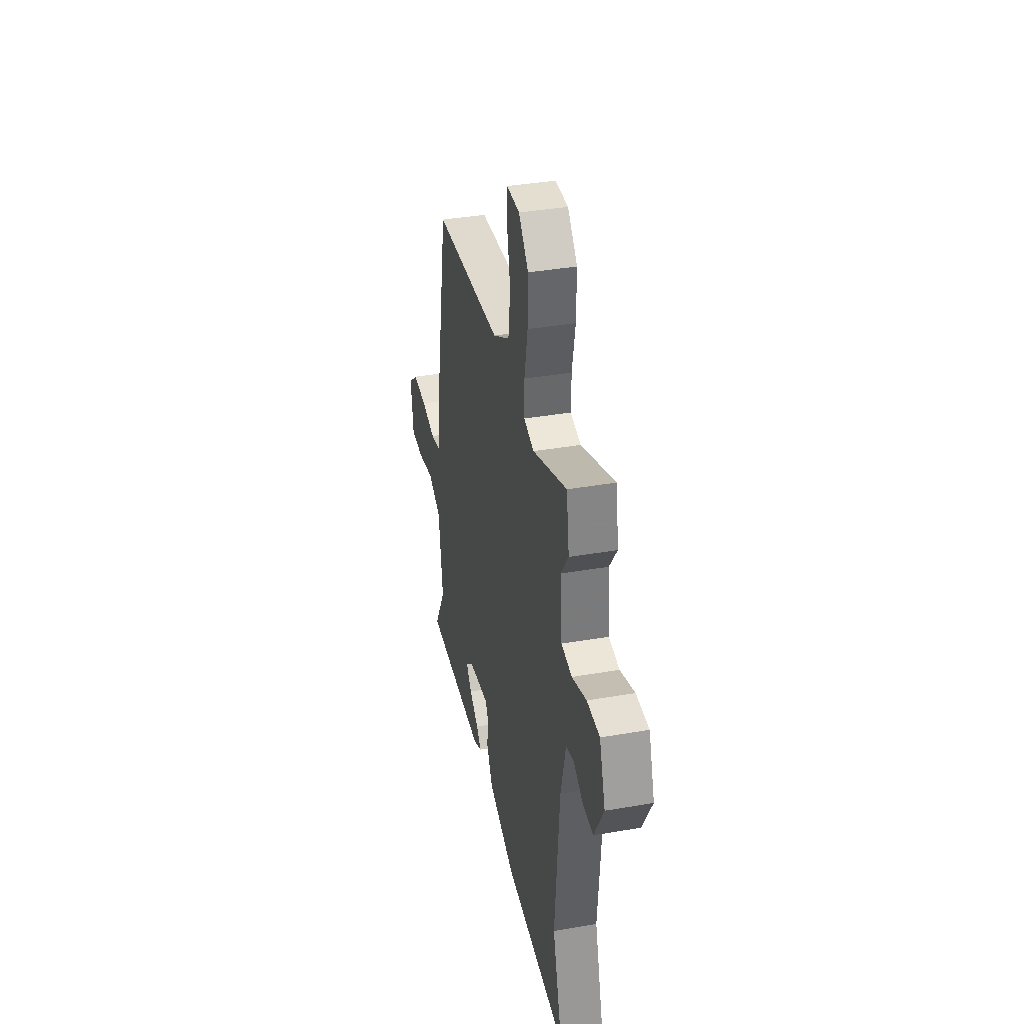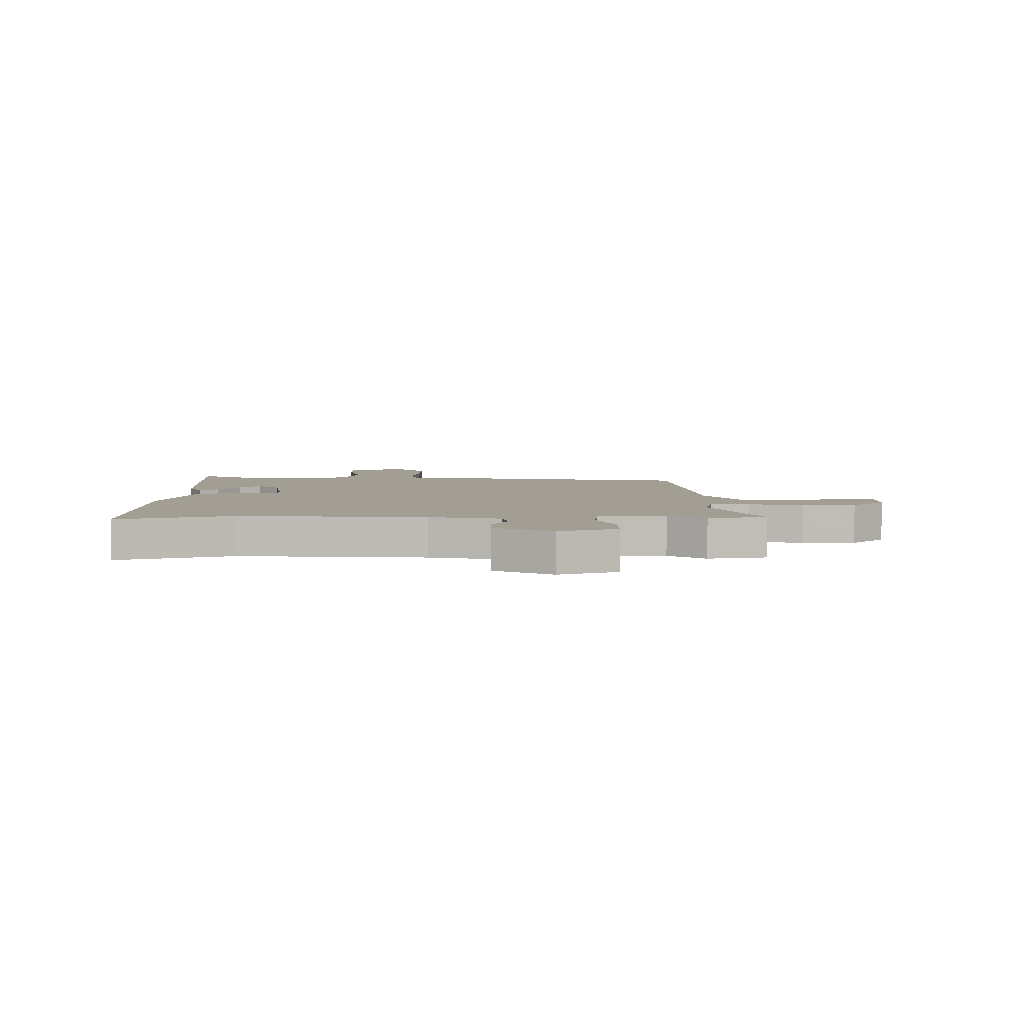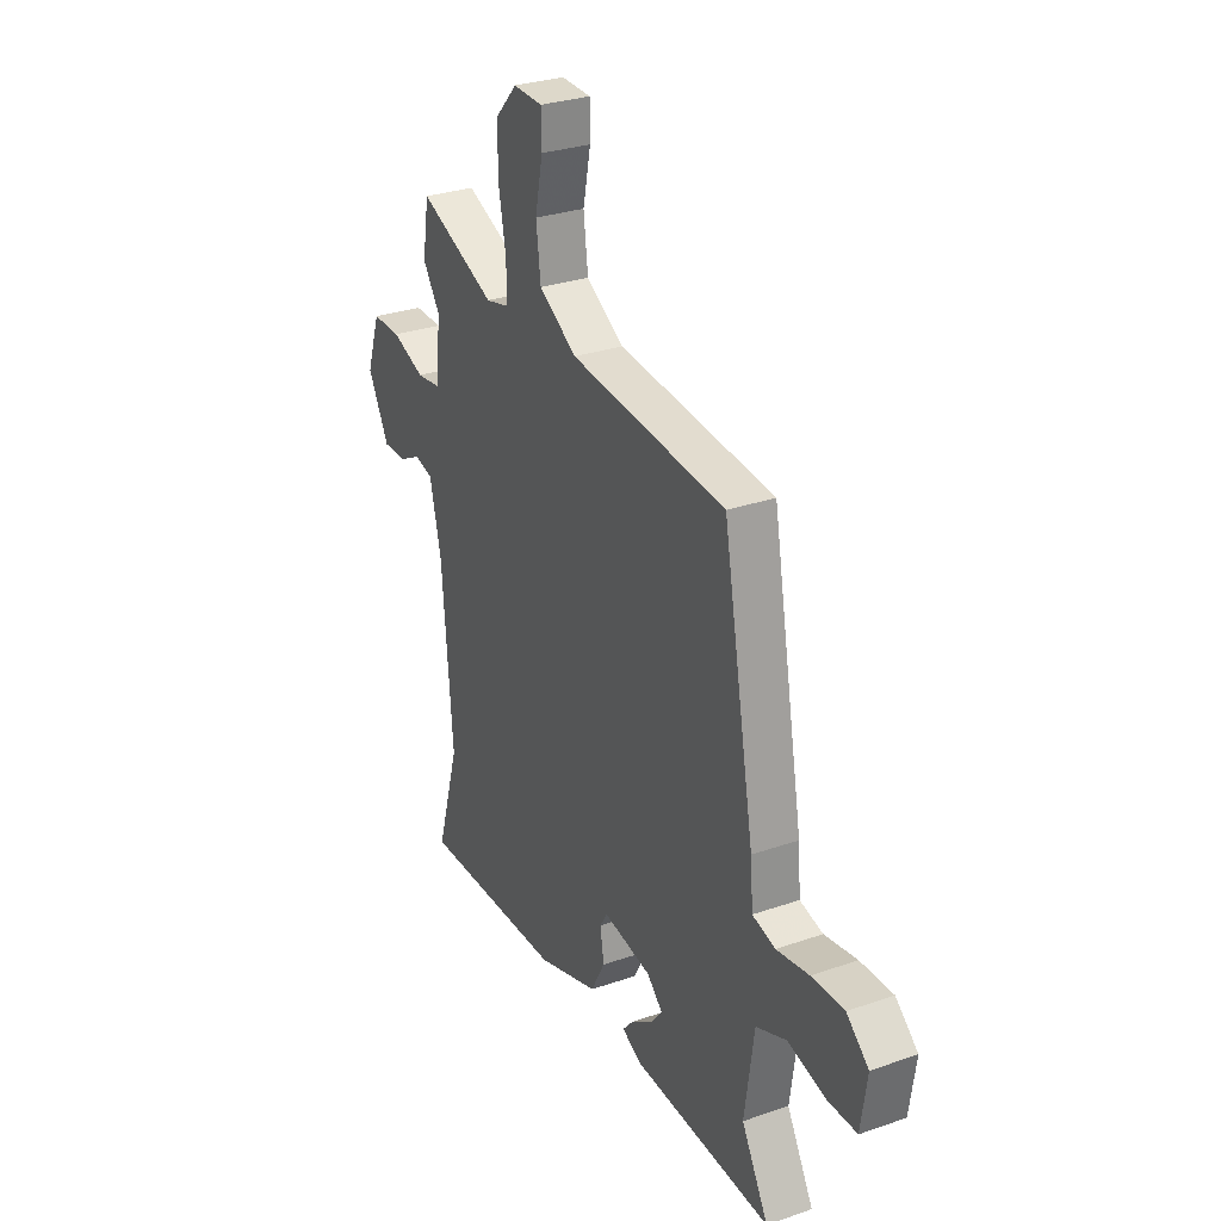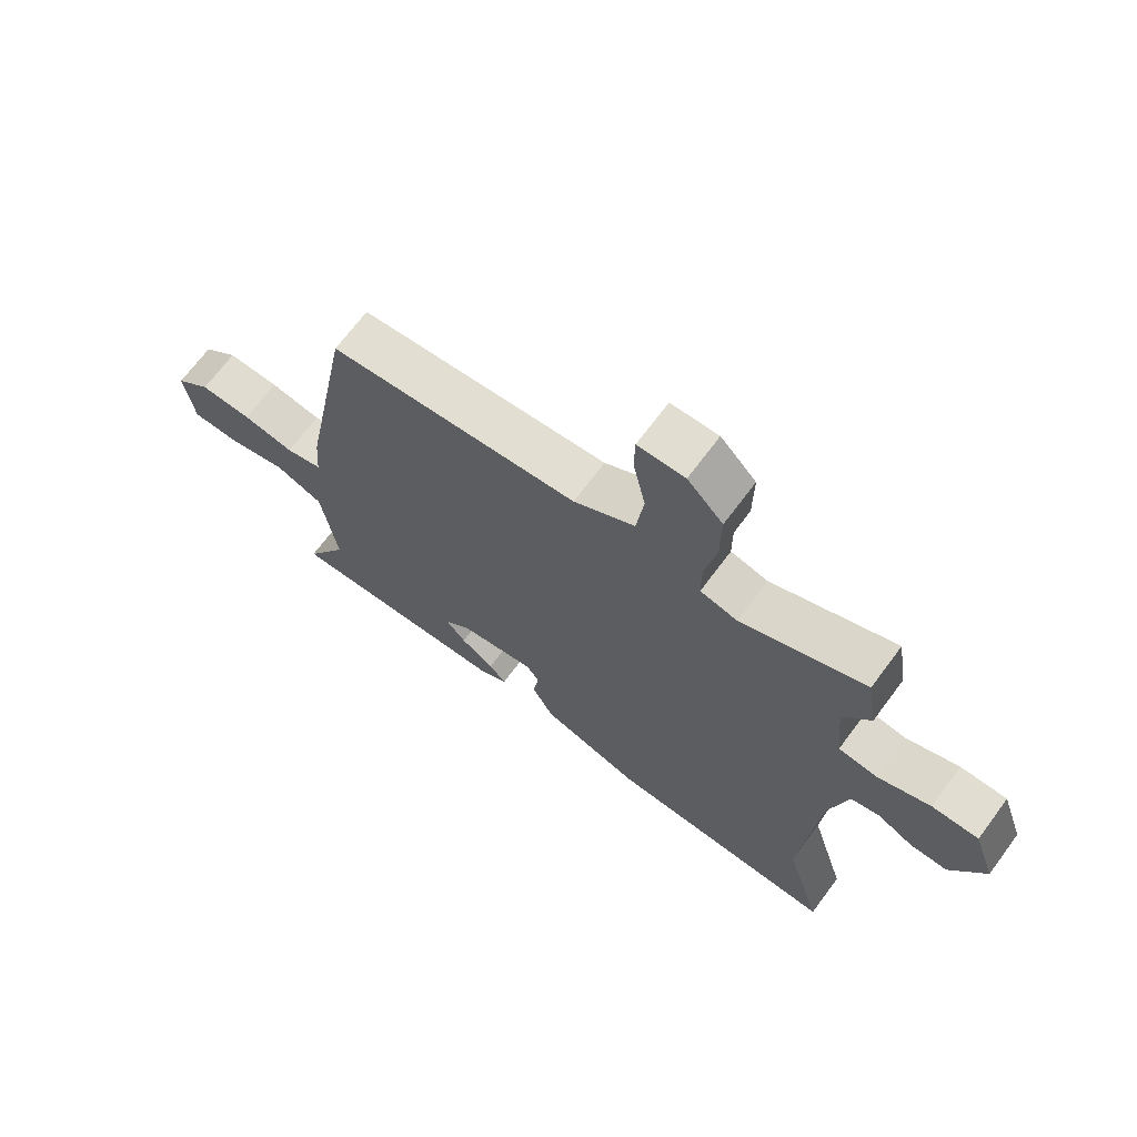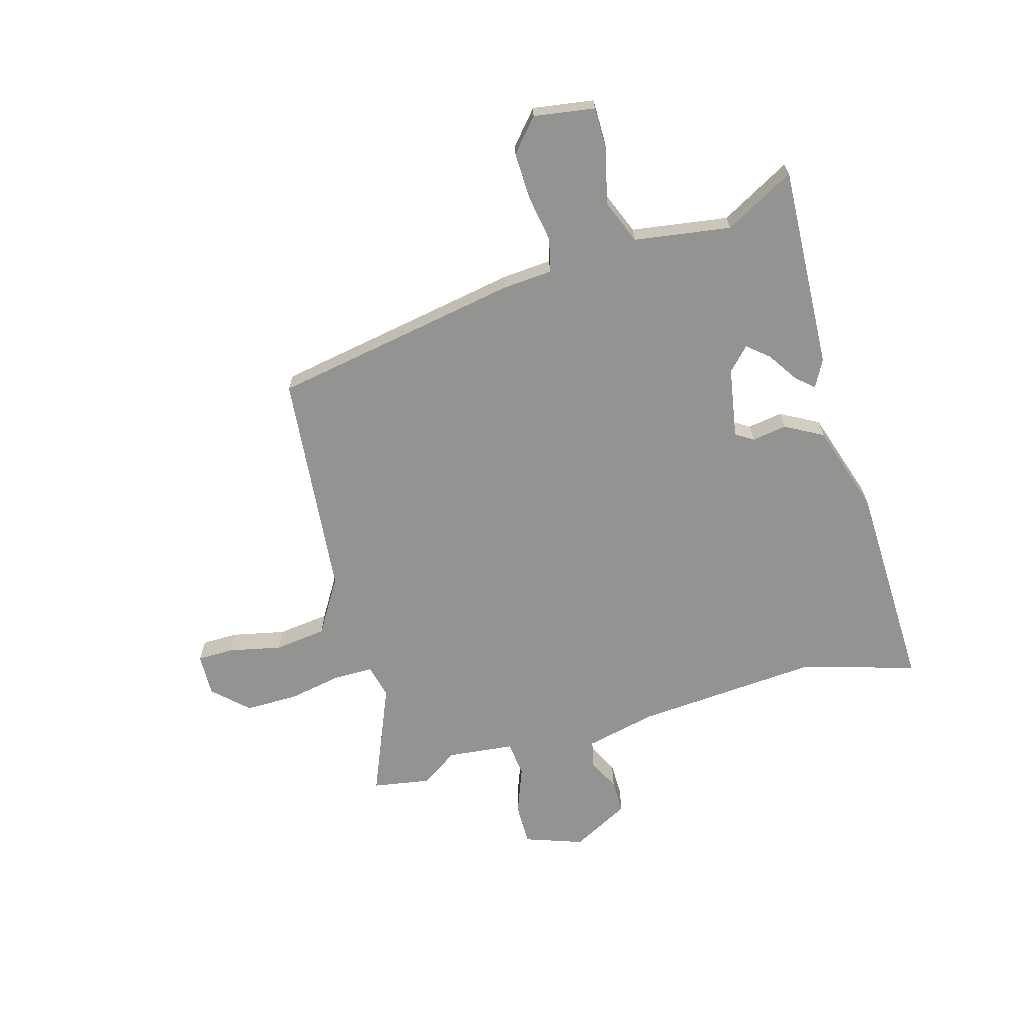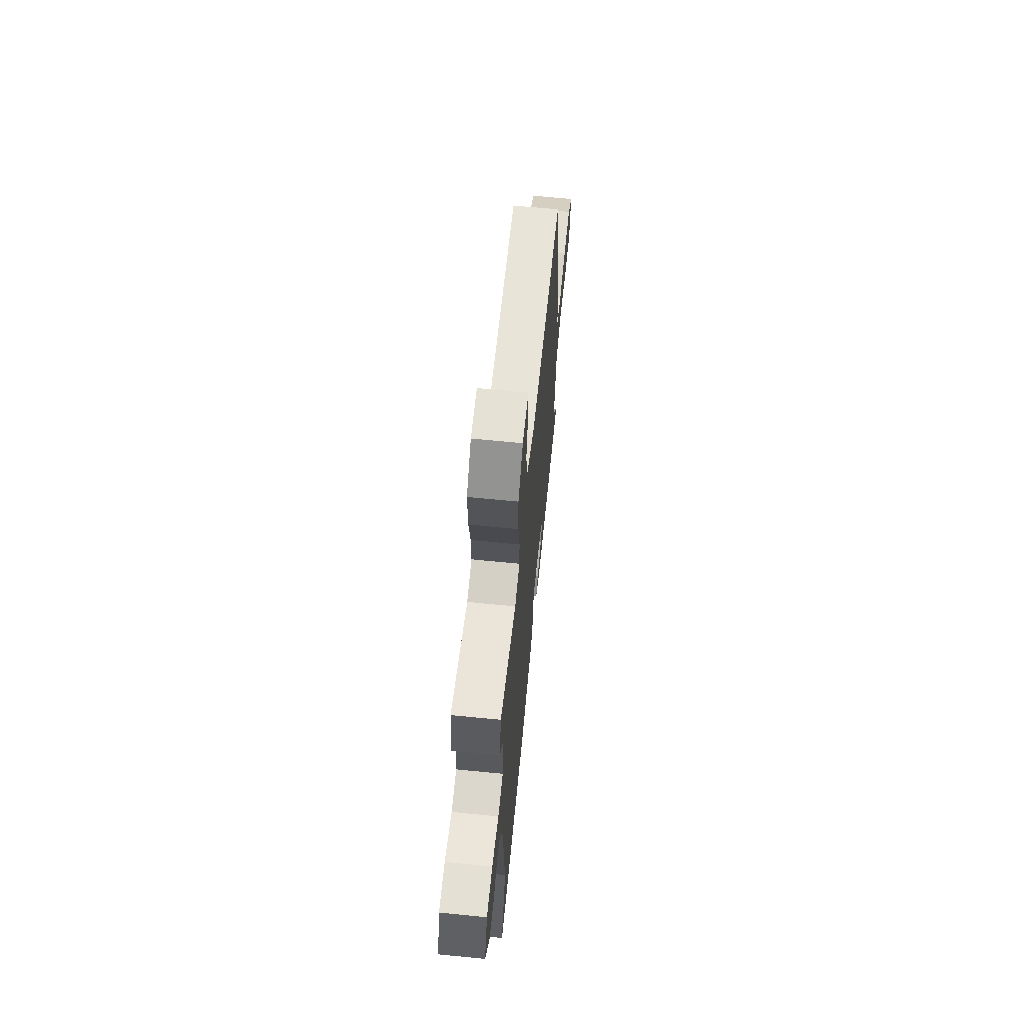
<metadata>
{"format":"obj","ext":"obj","renderer":"f3d","projection":"perspective","resolution":1024,"background":"white","views":[{"elev":38.1,"azim":-102.4,"up":"+Z"},{"elev":5.0,"azim":-90.8,"up":"+Y"},{"elev":29.5,"azim":62.9,"up":"+Z"},{"elev":68.9,"azim":-143.4,"up":"+Z"},{"elev":-66.7,"azim":105.5,"up":"+Y"},{"elev":66.0,"azim":-84.3,"up":"+Z"}]}
</metadata>
<code>
v 0.393 0.07 0.481
v 0.476 0.07 0.03
v 0.483 0.07 -0.058
v 0.543 0.07 -0.073
v 0.628 0.07 -0.058
v 0.713 0.07 -0.055
v 0.771 0.07 -0.105
v 0.755 0.07 -0.215
v 0.678 0.07 -0.216
v 0.58 0.07 -0.192
v 0.5 0.07 -0.225
v 0.475 0.07 -0.4
v 0.545 0.07 -0.526
v 0.178 0.07 -0.511
v 0.128 0.07 -0.485
v 0.156 0.07 -0.453
v 0.211 0.07 -0.416
v 0.243 0.07 -0.377
v 0.202 0.07 -0.338
v 0.075 0.07 -0.317
v 0.055 0.07 -0.349
v 0.065 0.07 -0.412
v 0.028 0.07 -0.481
v -0.134 0.07 -0.534
v -0.514 0.07 -0.547
v -0.454 0.07 -0.342
v -0.481 0.07 -0.008
v -0.511 0.07 0.119
v -0.559 0.07 0.131
v -0.617 0.07 0.101
v -0.678 0.07 0.1
v -0.734 0.07 0.204
v -0.698 0.07 0.309
v -0.622 0.07 0.309
v -0.536 0.07 0.277
v -0.472 0.07 0.285
v -0.46 0.07 0.406
v -0.505 0.07 0.472
v -0.488 0.07 0.577
v -0.285 0.07 0.494
v -0.224 0.07 0.509
v -0.224 0.07 0.58
v -0.243 0.07 0.678
v -0.244 0.07 0.773
v -0.186 0.07 0.835
v -0.109 0.07 0.833
v -0.108 0.07 0.768
v -0.128 0.07 0.672
v -0.116 0.07 0.578
v -0.016 0.07 0.518
v 0.393 0 0.481
v 0.476 0 0.03
v 0.483 0 -0.058
v 0.543 0 -0.073
v 0.628 0 -0.058
v 0.713 0 -0.055
v 0.771 0 -0.105
v 0.755 0 -0.215
v 0.678 0 -0.216
v 0.58 0 -0.192
v 0.5 0 -0.225
v 0.475 0 -0.4
v 0.545 0 -0.526
v 0.178 0 -0.511
v 0.128 0 -0.485
v 0.156 0 -0.453
v 0.211 0 -0.416
v 0.243 0 -0.377
v 0.202 0 -0.338
v 0.075 0 -0.317
v 0.055 0 -0.349
v 0.065 0 -0.412
v 0.028 0 -0.481
v -0.134 0 -0.534
v -0.514 0 -0.547
v -0.454 0 -0.342
v -0.481 0 -0.008
v -0.511 0 0.119
v -0.559 0 0.131
v -0.617 0 0.101
v -0.678 0 0.1
v -0.734 0 0.204
v -0.698 0 0.309
v -0.622 0 0.309
v -0.536 0 0.277
v -0.472 0 0.285
v -0.46 0 0.406
v -0.505 0 0.472
v -0.488 0 0.577
v -0.285 0 0.494
v -0.224 0 0.509
v -0.224 0 0.58
v -0.243 0 0.678
v -0.244 0 0.773
v -0.186 0 0.835
v -0.109 0 0.833
v -0.108 0 0.768
v -0.128 0 0.672
v -0.116 0 0.578
v -0.016 0 0.518
f 46 47 48
f 45 46 48
f 44 45 48
f 43 44 48
f 42 43 48
f 41 42 48 49
f 37 38 39 40
f 36 37 40 41
f 33 34 35
f 32 33 35
f 31 32 35
f 30 31 35
f 29 30 35
f 28 29 35 36
f 41 49 50
f 36 41 50
f 28 36 50
f 27 28 50
f 24 25 26
f 23 24 26
f 22 23 26
f 21 22 26
f 15 16 17
f 14 15 17
f 13 14 17
f 12 13 17
f 11 12 17 18
f 8 9 10
f 7 8 10
f 6 7 10
f 5 6 10
f 4 5 10
f 3 4 10 11
f 1 2 3
f 50 1 3
f 27 50 3
f 26 27 3
f 20 21 26
f 3 11 18 19
f 3 19 20
f 3 20 26
f 98 97 96
f 98 96 95
f 98 95 94
f 98 94 93
f 98 93 92
f 99 98 92 91
f 90 89 88 87
f 91 90 87 86
f 85 84 83
f 85 83 82
f 85 82 81
f 85 81 80
f 85 80 79
f 86 85 79 78
f 100 99 91
f 100 91 86
f 100 86 78
f 100 78 77
f 76 75 74
f 76 74 73
f 76 73 72
f 76 72 71
f 67 66 65
f 67 65 64
f 67 64 63
f 67 63 62
f 68 67 62 61
f 60 59 58
f 60 58 57
f 60 57 56
f 60 56 55
f 60 55 54
f 61 60 54 53
f 53 52 51
f 53 51 100
f 53 100 77
f 53 77 76
f 76 71 70
f 69 68 61 53
f 70 69 53
f 76 70 53
f 1 51 52 2
f 2 52 53 3
f 3 53 54 4
f 4 54 55 5
f 5 55 56 6
f 6 56 57 7
f 7 57 58 8
f 8 58 59 9
f 9 59 60 10
f 10 60 61 11
f 11 61 62 12
f 12 62 63 13
f 13 63 64 14
f 14 64 65 15
f 15 65 66 16
f 16 66 67 17
f 17 67 68 18
f 18 68 69 19
f 19 69 70 20
f 20 70 71 21
f 21 71 72 22
f 22 72 73 23
f 23 73 74 24
f 24 74 75 25
f 25 75 76 26
f 26 76 77 27
f 27 77 78 28
f 28 78 79 29
f 29 79 80 30
f 30 80 81 31
f 31 81 82 32
f 32 82 83 33
f 33 83 84 34
f 34 84 85 35
f 35 85 86 36
f 36 86 87 37
f 37 87 88 38
f 38 88 89 39
f 39 89 90 40
f 40 90 91 41
f 41 91 92 42
f 42 92 93 43
f 43 93 94 44
f 44 94 95 45
f 45 95 96 46
f 46 96 97 47
f 47 97 98 48
f 48 98 99 49
f 49 99 100 50
f 50 100 51 1

</code>
